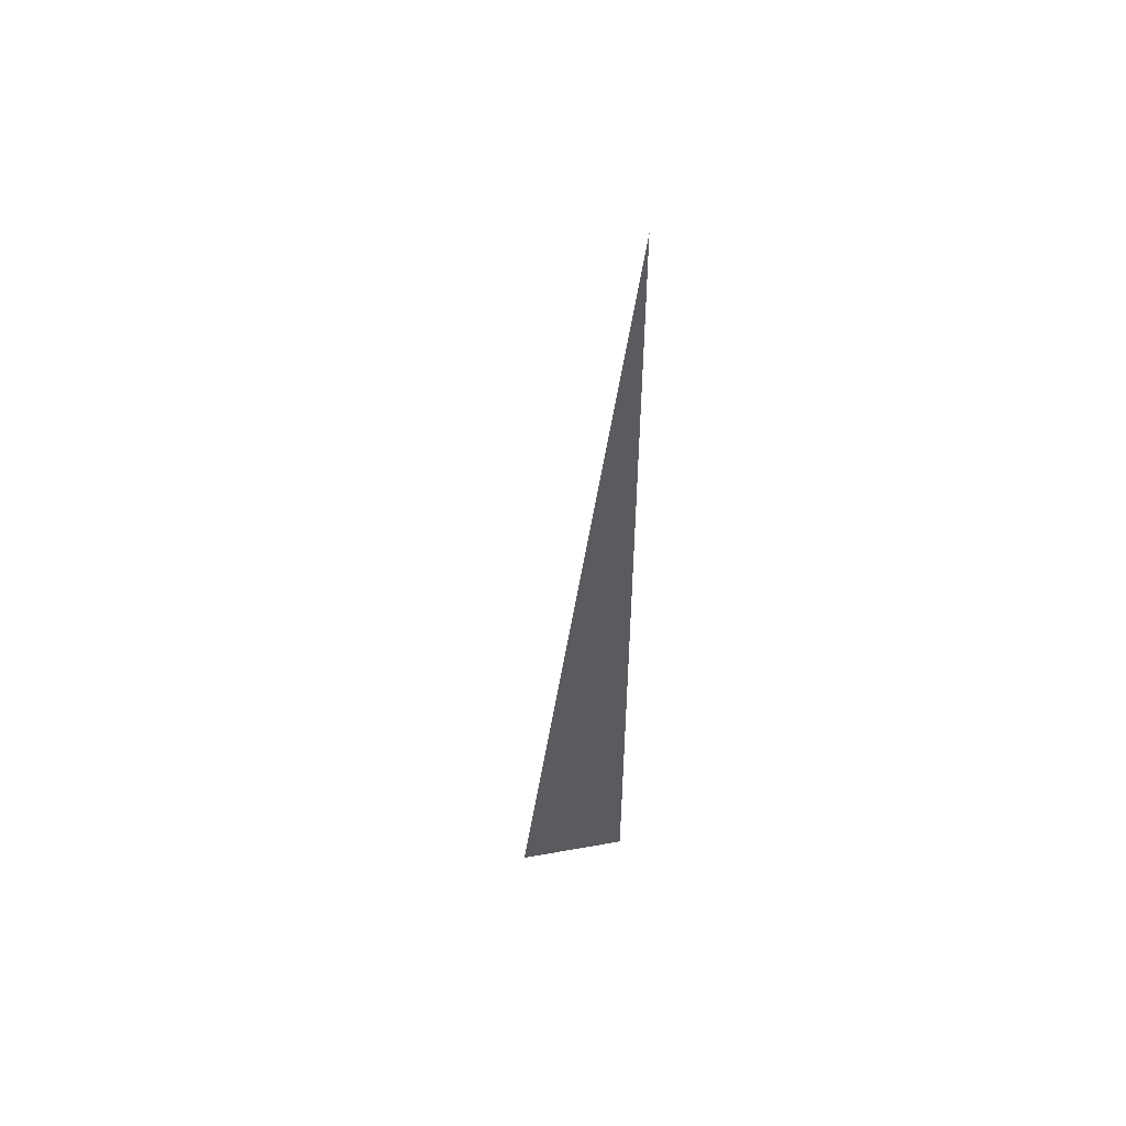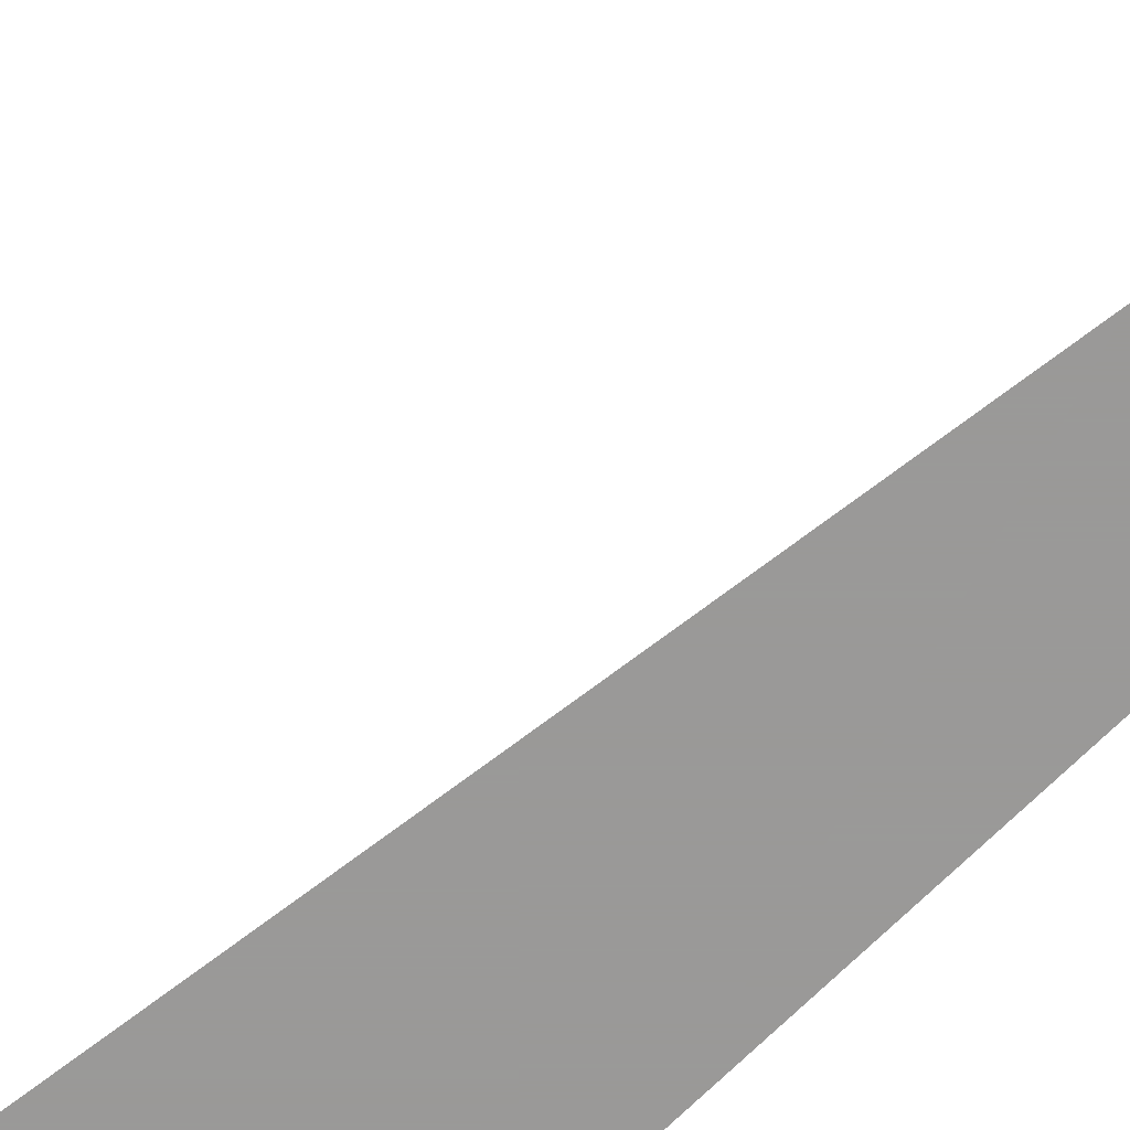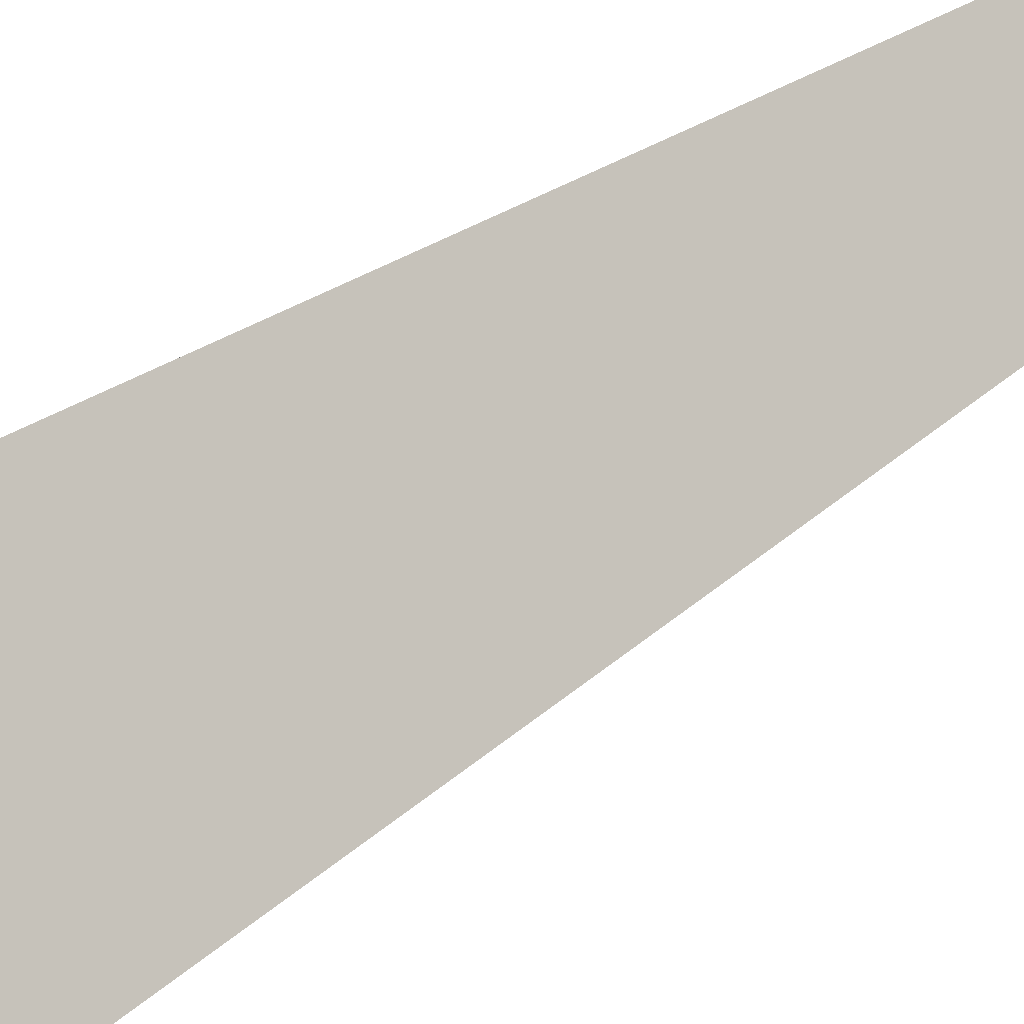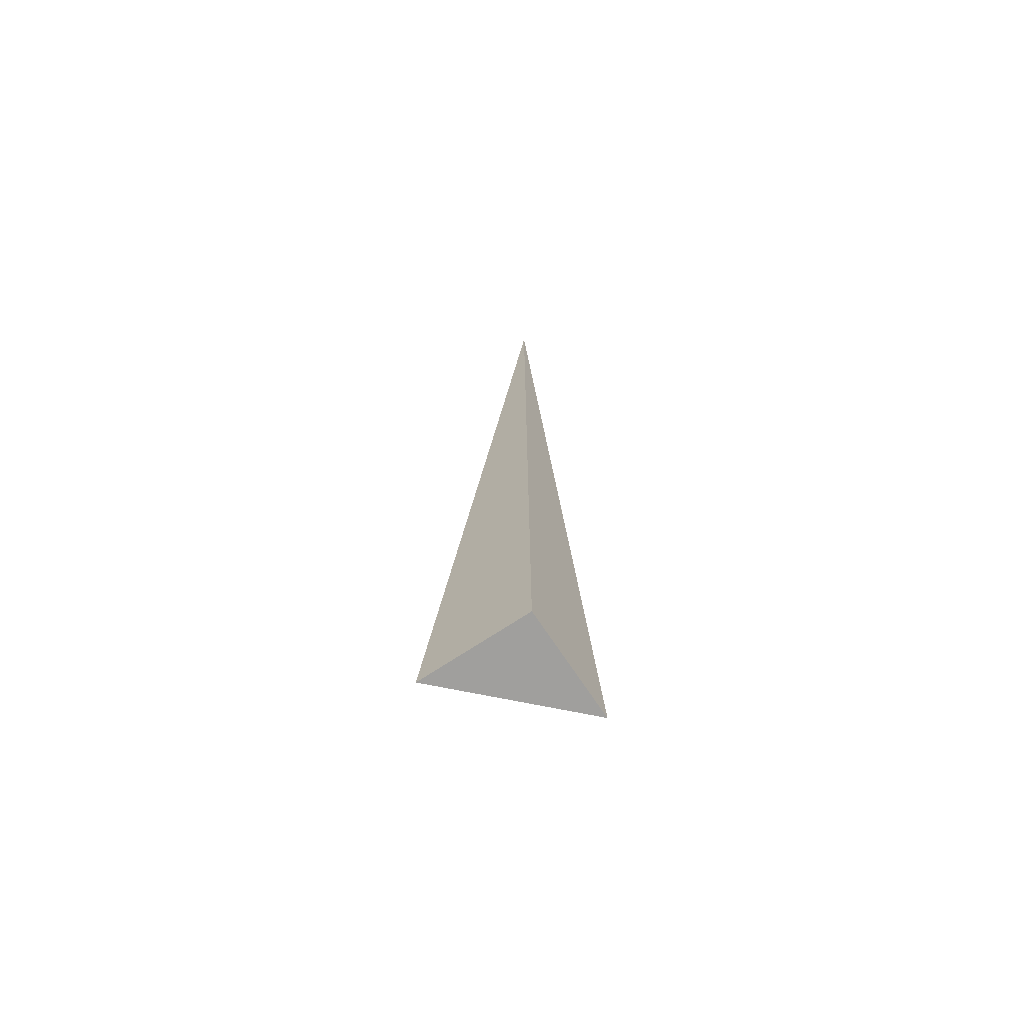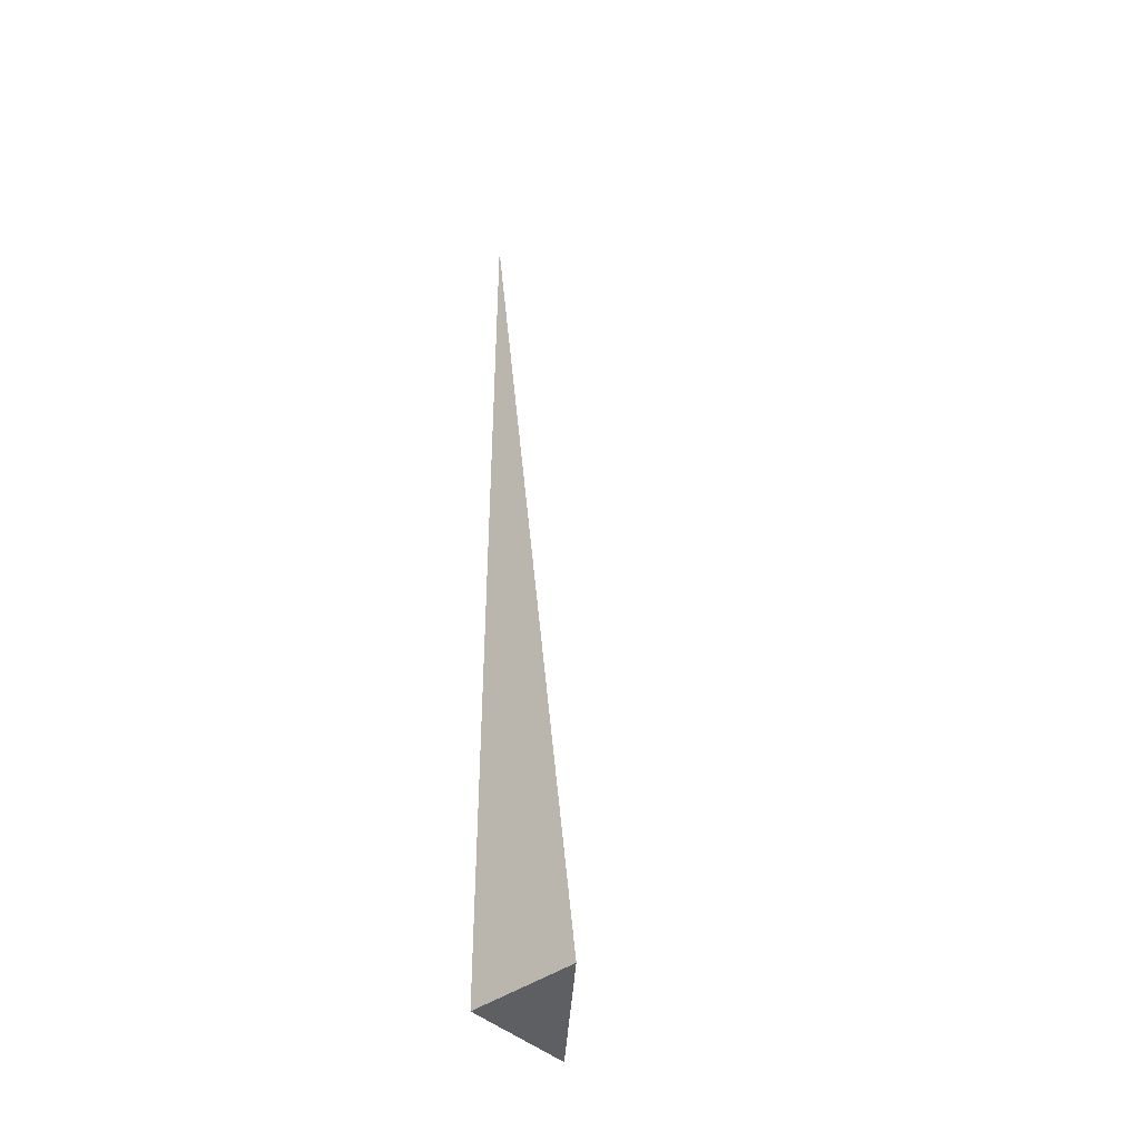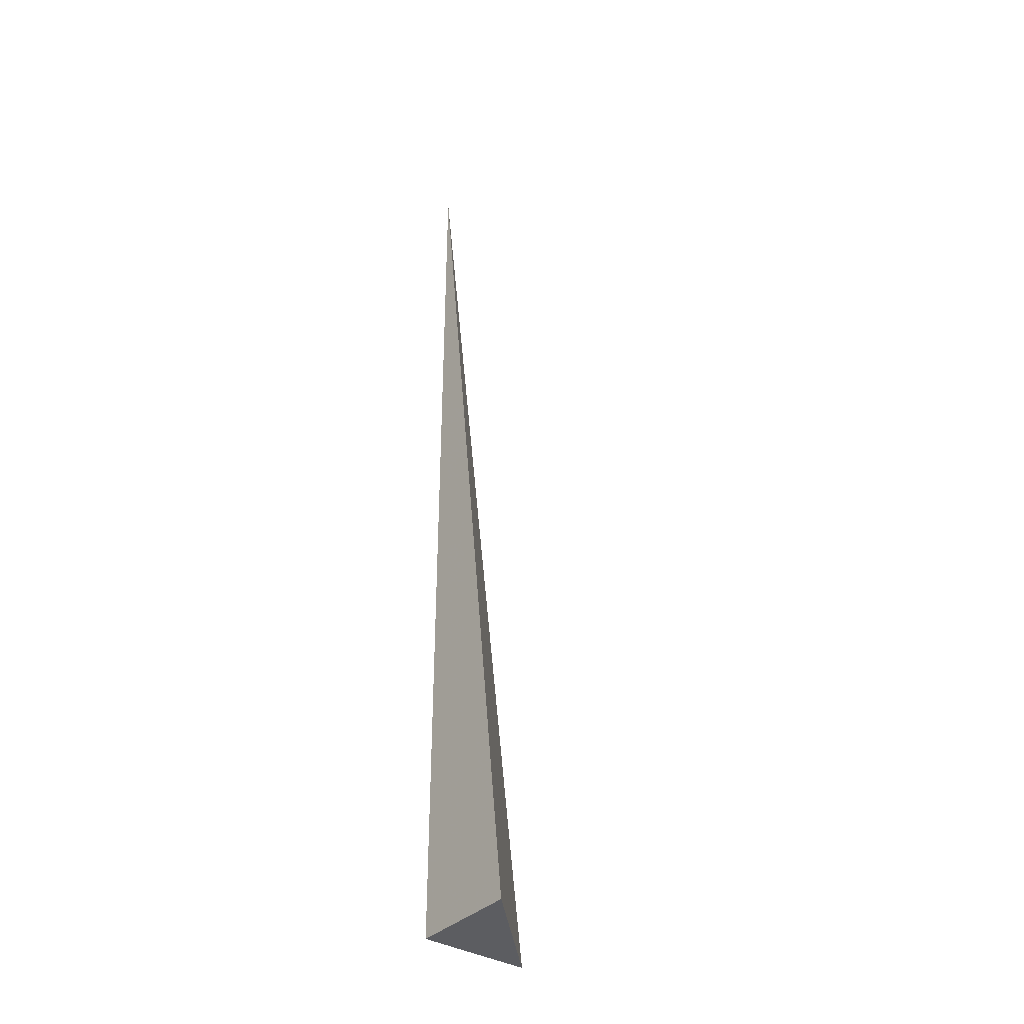
<metadata>
{"format":"obj","ext":"obj","renderer":"f3d","projection":"perspective","resolution":1024,"background":"white","views":[{"elev":53.0,"azim":169.1,"up":"+Y"},{"elev":-69.1,"azim":134.3,"up":"+Z"},{"elev":49.4,"azim":53.6,"up":"+Z"},{"elev":-71.3,"azim":-146.5,"up":"+Y"},{"elev":-42.0,"azim":-48.5,"up":"+Y"},{"elev":-36.3,"azim":-38.2,"up":"+Y"}]}
</metadata>
<code>
v  1  -6.493  1
v  2  -6.493  1
v  1  1.999  1
v  1  -6.493  2
f 1 3 2
f 1 4 3
f 1 2 4
f 2 3 4

</code>
